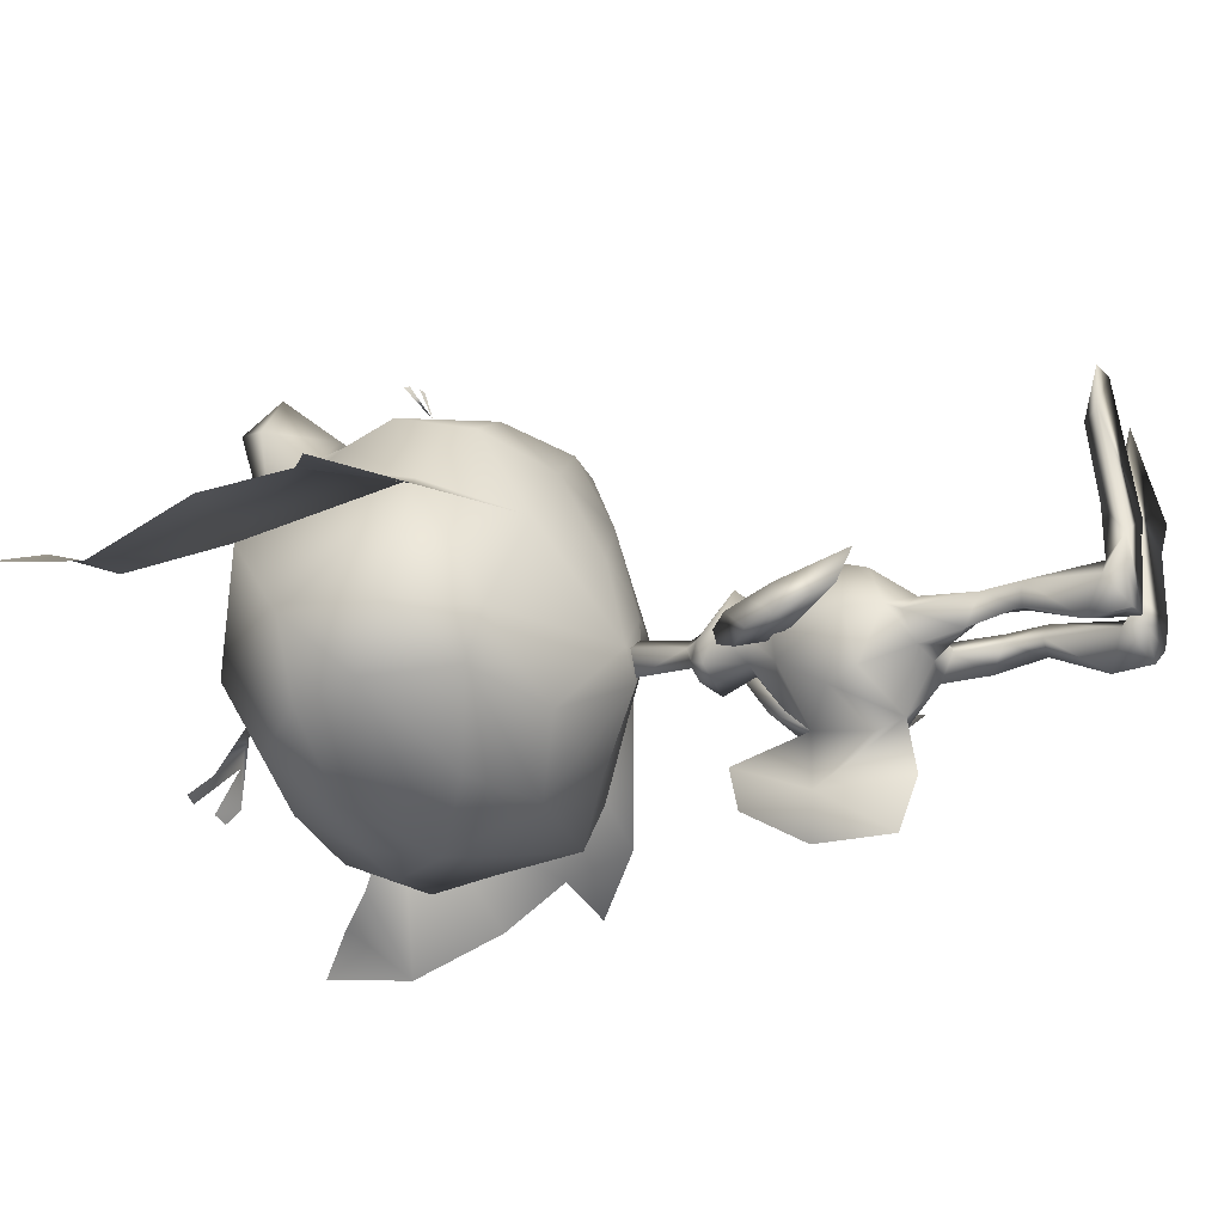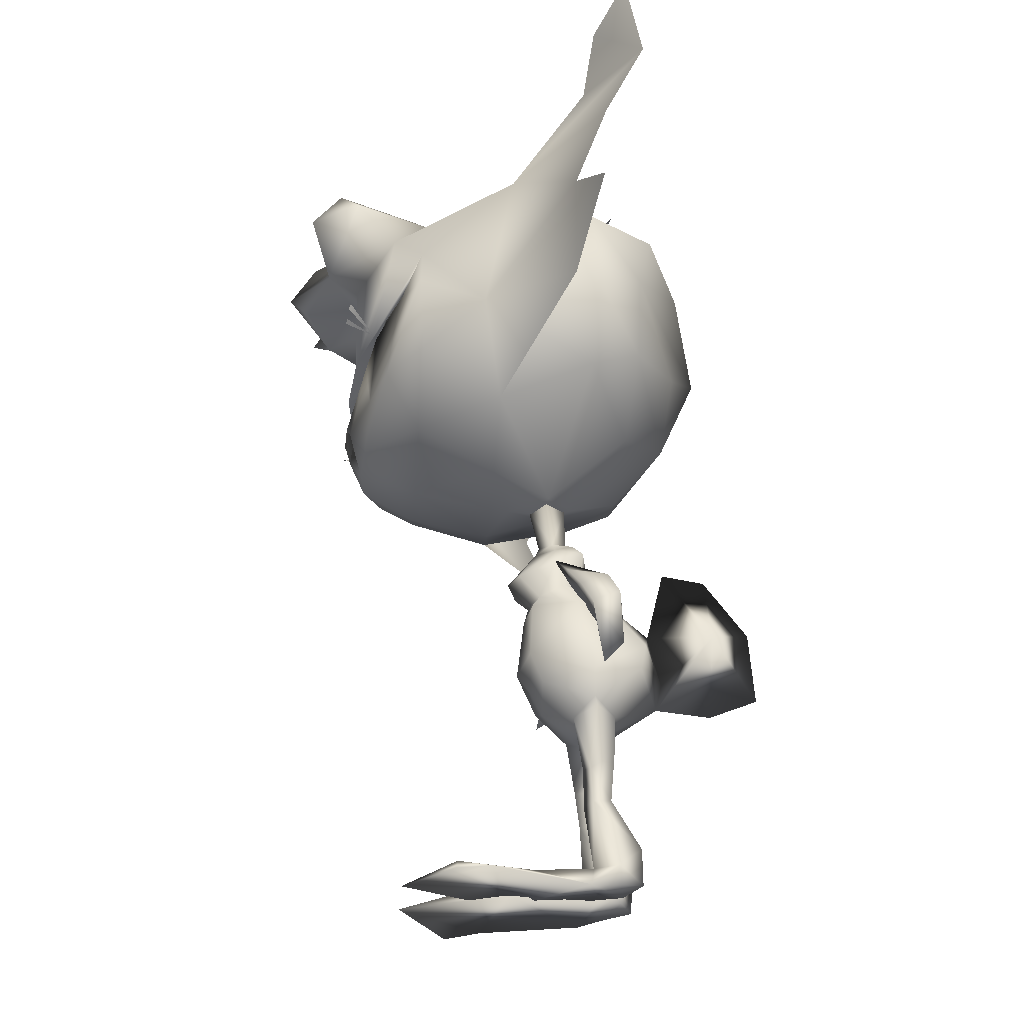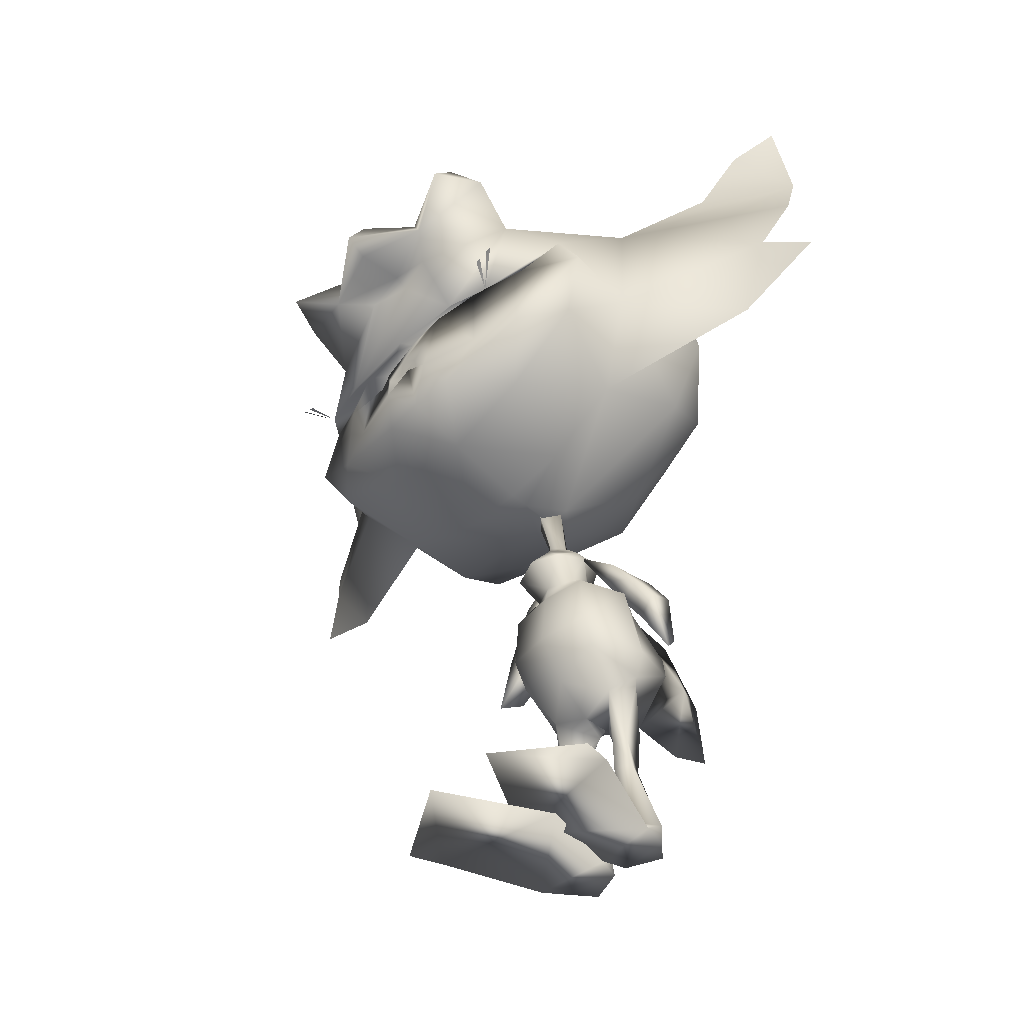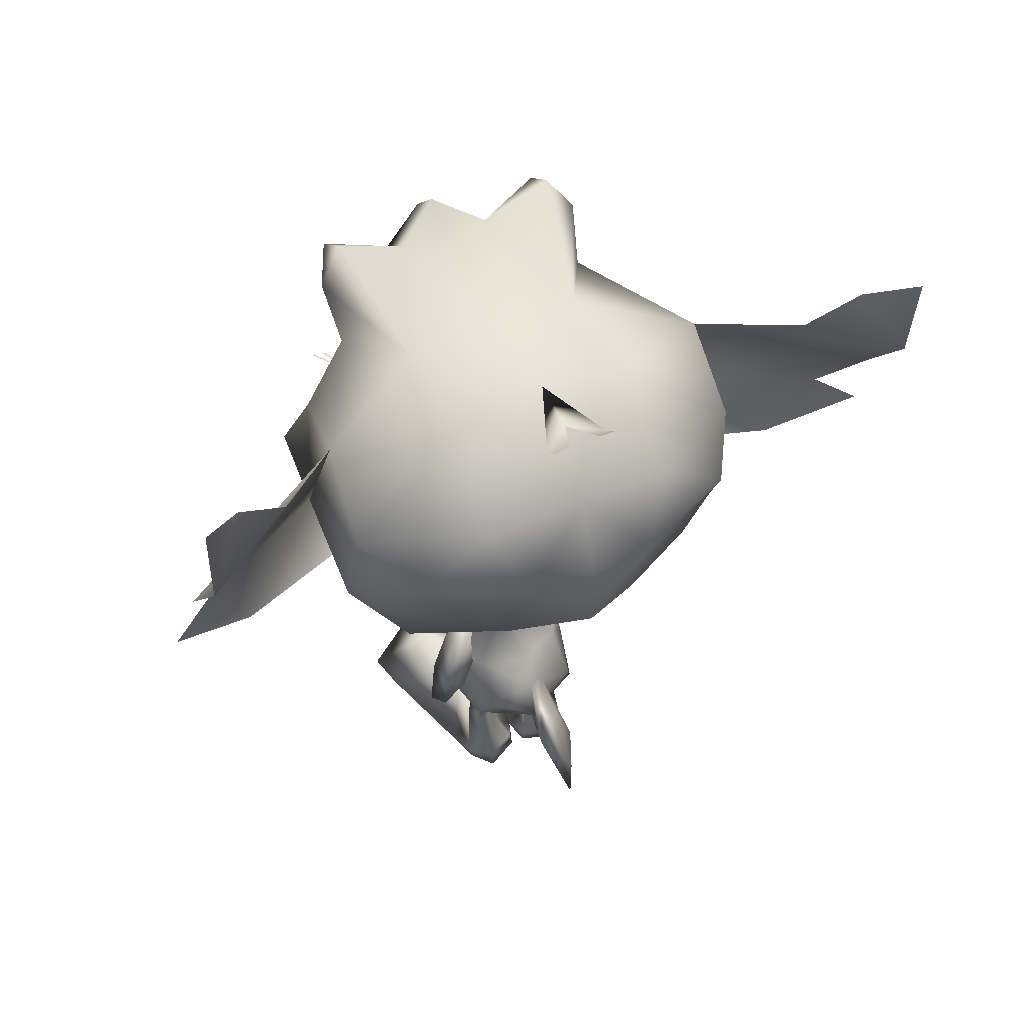
<metadata>
{"format":"obj","ext":"obj","renderer":"f3d","projection":"perspective","resolution":1024,"background":"white","views":[{"elev":-34.6,"azim":-65.8,"up":"+Z"},{"elev":-25.5,"azim":86.1,"up":"+Y"},{"elev":-44.7,"azim":44.7,"up":"+Y"},{"elev":66.2,"azim":155.5,"up":"+Y"}]}
</metadata>
<code>
o Pike_Arm_L_Plane.002
v 0.6945 4.993 -2.045
v 0.7405 4.761 -1.624
v 0.5355 5.189 -1.414
v 1.067 5.003 -1.535
v 1.041 5.18 -1.98
v 0.7995 5.353 -1.339
v 0.6118 5.416 -1.808
v 0.2381 5.767 -1.178
v 0.931 4.602 -2.209
v 1.309 3.877 -2.183
v 0.9769 4.369 -1.788
v 1.457 3.481 -1.85
v 1.303 4.612 -1.699
v 1.277 4.789 -2.144
f 3 1 2
f 3 2 4
f 3 7 1
f 1 7 5
f 4 6 3
f 7 6 5
f 4 5 6
f 6 7 8
f 7 3 8
f 6 8 3
f 10 12 11
f 10 11 9
f 11 12 13
f 9 14 10
f 14 13 10
f 10 13 12
f 14 4 13
f 4 14 5
f 13 4 11
f 4 2 11
f 11 2 9
f 2 1 9
f 9 1 14
f 1 5 14
o Pike_Arm_R_Plane.001
v -0.9124 4.831 -1.742
v -0.8957 4.743 -1.267
v -0.7262 5.232 -1.225
v -1.24 4.972 -1.221
v -1.272 4.999 -1.699
v -1.001 5.388 -1.175
v -0.8611 5.314 -1.659
v -0.481 5.879 -1.216
v -1.114 4.389 -1.748
v -1.399 3.681 -1.455
v -1.097 4.301 -1.273
v -1.472 3.401 -1.001
v -1.441 4.53 -1.227
v -1.473 4.557 -1.705
f 17 16 15
f 17 18 16
f 17 15 21
f 15 19 21
f 18 17 20
f 21 19 20
f 18 20 19
f 20 22 21
f 21 22 17
f 20 17 22
f 24 25 26
f 24 23 25
f 25 27 26
f 23 24 28
f 28 24 27
f 24 26 27
f 28 27 18
f 18 19 28
f 27 25 18
f 18 25 16
f 25 23 16
f 16 23 15
f 23 28 15
f 15 28 19
o PikeBody_Plane
v -0.1128 7.17 -1.056
v -0.109 6.208 -1.174
v 0.06467 6.097 -1.502
v 0.1067 6.015 -1.205
v 0.2067 5.91 -1.659
v 0.2129 5.336 -1.325
v 0.2929 5.729 -1.205
v 0.2592 5.447 -0.5904
v 0.1966 5.113 -0.9354
v -0.000248 5.336 -1.613
v 0.5771 4.804 -2.034
v 0.8736 4.769 -1.508
v 0.571 4.795 -0.7876
v 0.8055 3.644 -2.514
v 0.8341 3.154 -1.76
v 0.6396 3.451 -0.9397
v 0.656 3.918 -0.7419
v 0.996 3.576 -1.75
v 0.6869 4.095 -2.612
v 0.4223 2.941 -2.117
v 0.5133 2.881 -1.439
v 0.00051 2.616 -1.976
v 0.6205 2.022 -1.69
v 0.562 2.278 -2.08
v 0.4167 2.028 -1.593
v 0.2776 2.013 -1.823
v 0.6928 1.446 -1.721
v 0.5464 1.504 -2.017
v 0.4316 1.424 -1.591
v 0.28 1.495 -1.878
v 0.8878 0.3715 -2.104
v 0.5585 0.7216 -2.479
v 0.6042 0.3773 -1.717
v 0.03728 0.4048 -2.171
v 0.8529 0.05994 -2.124
v 0.5427 0.1385 -2.494
v 0.01743 0.0931 -2.232
v 1.009 0.01253 -1.648
v -0.09953 0.08383 -1.848
v 0.4898 0.3785 -0.774
v 1.615 0.0962 -0.09883
v -0.4458 0.02117 -0.4278
v 0.7421 0.4234 0.401
v 1.755 0.004284 0.457
v 0.4899 0.07647 1.252
v 0.1398 4.501 -3.795
v 0.7747 3.021 -1.8
v -0.35 6.951 -1.405
v -0.6338 7.105 -1.056
v -0.3462 6.92 -0.8027
v -0.2488 6.161 -1.402
v -0.4004 6.173 -1.174
v -0.2529 6.175 -0.9604
v -0.541 6.047 -1.502
v -0.2374 6.06 -1.64
v -0.569 5.96 -1.205
v -0.6503 5.839 -1.659
v -0.2192 5.842 -1.737
v -0.2361 6.047 -0.8989
v -0.5603 5.275 -1.325
v -0.7058 5.647 -1.205
v -0.6262 5.374 -0.5904
v -0.1877 5.46 -0.4321
v -0.1553 5.078 -0.7866
v -0.5086 5.06 -0.9354
v -0.3635 5.314 -1.632
v -0.1454 4.913 -2.335
v -0.858 4.749 -2.034
v -1.151 4.691 -1.508
v -0.1356 4.559 -2.744
v -0.1388 4.764 -0.6949
v -0.1098 3.817 -0.5781
v -0.8486 4.733 -0.7876
v -1.02 3.588 -2.514
v -0.9937 3.2 -1.647
v -0.8424 3.406 -0.9397
v -0.09662 3.27 -2.846
v -0.1099 3.709 -2.947
v -0.1024 3.526 -0.7965
v -0.8783 3.866 -0.7419
v -1.21 3.69 -1.697
v -0.9272 4.045 -2.612
v -0.5948 2.91 -2.117
v -0.09271 3.141 -0.9841
v -0.6414 2.841 -1.425
v -0.1849 2.608 -1.974
v -0.07859 2.701 -1.542
v -0.08397 2.853 -2.089
v -0.7737 1.986 -1.679
v -0.7439 2.217 -2.16
v -0.5693 1.97 -1.551
v -0.4436 1.986 -1.836
v -0.8472 1.411 -1.725
v -0.7292 1.464 -2.036
v -0.5752 1.394 -1.623
v -0.451 1.457 -1.921
v -1.064 0.324 -2.062
v -0.7792 0.6673 -2.474
v -0.8053 0.3227 -1.701
v -0.2331 0.3621 -2.197
v -1.026 0.02424 -2.039
v -0.7597 0.0582 -2.451
v -0.2095 0.06885 -2.229
v -1.192 -0.05953 -1.627
v -0.09043 0.0613 -1.84
v -0.6804 0.3298 -0.7593
v -1.79 -0.02149 -0.07765
v 0.2761 0.01839 -0.4237
v -0.9259 0.362 0.418
v -1.911 -0.1001 0.488
v -0.6445 0.02917 1.267
v -0.1703 5.704 -3.025
v -0.09352 3.168 -3.728
v -0.1348 4.532 -3.826
v -0.1668 5.588 -3.714
v -0.1027 3.472 -4.507
v -0.138 4.637 -4.417
v -0.407 4.485 -3.795
v -0.937 2.986 -1.764
v 1.332 9.989 1.514
v -0.6417 9.288 2.022
v -0.05524 8.127 2.272
v 2.527 9.691 1.171
v 2.049 10.5 1.153
v 0.2216 7.687 2.014
v 1.562 8.462 1.692
v 1.22 11.22 1.612
v 0.9805 7.745 1.131
v 2.19 8.635 1.104
v 2.548 9.361 0.117
v 2.196 11.86 -0.3664
v 0.6663 7.16 -0.1401
v 1.033 9.469 1.916
v 0.4502 9.26 2.2
v -0.2231 11.01 2.247
v 0.4496 11.87 0.5768
v 1.854 7.94 -0.176
v 2.086 8.492 -1.685
v -0.0153 7.017 -1.11
v 2.643 9.701 -1.78
v 2.342 11.16 -1.68
v 0.1718 12.58 -1.151
v 0.5436 11.78 -2.681
v 1.748 11.03 -2.725
v 1.96 10.16 -2.512
v 1.933 8.753 -2.462
v 0.5606 7.875 -2.377
v 1.233 11.95 2.254
v 0.1996 11.08 2.73
v -0.2246 11.78 2.479
v 0.8859 11.78 3.04
v 0.7818 12.37 2.561
v -0.2333 9.682 1.937
v 0.506 9.745 1.911
v -0.1079 9.064 1.934
v 0.5139 9.112 1.917
v -0.2112 8.295 2.34
v 4.675 10.31 -1.188
v 4.707 12.88 -2.297
v 3.972 13.67 -1.579
v 4.556 14.31 -2.04
v 4.16 8.968 -1.223
v 5.395 10 -1.559
v 4.972 11.47 -1.652
v 0.4828 9.083 -3.205
v 0.236 10.79 -3.346
v 1.377 9.589 2.385
v 1.55 9.771 2.317
v 1.503 9.7 2.358
v 1.298 9.534 2.388
v -0.586 12.83 -2.164
v 3.25 12.97 -1.468
v -0.6097 9.061 2.329
v -2.718 9.491 1.517
v -1.425 9.23 1.862
v -0.5488 8.55 2.302
v -0.9237 8.019 2.272
v -3.811 8.903 1.171
v -3.533 9.812 1.155
v -1.085 7.525 2.014
v -0.4247 7.552 2.079
v -2.574 7.948 1.692
v -2.914 10.71 1.612
v -0.8457 10.94 2.063
v -0.5313 8.41 2.193
v -0.3841 7.229 1.139
v -1.834 7.396 1.131
v -3.225 7.962 1.104
v -3.75 8.579 0.117
v -4.022 11.09 -0.3664
v -1.37 6.913 -0.1401
v -0.3507 6.948 -0.1523
v -2.659 8.944 1.986
v -1.905 8.964 2.204
v -1.467 10.86 2.247
v -0.5069 8.213 1.928
v -2.33 11.53 0.5768
v -0.9742 11.97 0.4578
v -2.729 7.371 -0.176
v -0.3219 6.95 -1.513
v -3.089 7.848 -1.685
v -0.6903 6.934 -1.11
v -0.3192 6.895 -0.4461
v -3.926 8.885 -1.78
v -3.992 10.38 -1.68
v -2.234 12.28 -1.151
v -1.04 12.5 -1.021
v -0.9471 11.76 -2.695
v -2.399 11.42 -2.681
v -3.384 10.4 -2.725
v -3.377 9.501 -2.512
v -3.004 8.14 -2.462
v -1.459 7.624 -2.377
v -0.4391 7.667 -2.432
v -3.107 11.41 2.254
v -1.894 10.82 2.73
v -0.879 11.21 3.425
v -1.653 11.6 2.479
v -0.9656 11.9 3.017
v -0.8452 10.94 3.1
v -0.864 11.09 2.269
v -2.73 11.33 3.04
v -2.775 11.93 2.561
v -1.133 9.571 1.937
v -1.853 9.46 1.914
v -1.103 8.941 1.934
v -1.717 8.834 1.917
v -0.8137 8.22 2.34
v -0.4931 8.102 2.362
v -6.045 8.979 -1.188
v -6.705 11.46 -2.297
v -6.186 12.41 -1.579
v -6.908 12.89 -2.04
v -5.217 7.803 -1.223
v -6.668 8.504 -1.559
v -6.617 10.03 -1.652
v -0.5068 8.212 -3.123
v -1.68 8.815 -3.205
v -0.6793 9.6 -3.723
v -1.858 10.53 -3.346
v -0.8185 10.72 -3.424
v -2.87 9.054 2.393
v -3.083 9.188 2.325
v -3.02 9.13 2.366
v -2.781 9.019 2.396
v -1.555 12.68 -2.164
v -1.051 12.6 -1.804
v -5.314 11.91 -1.468
v 1.538 10.04 1.408
v -2.739 9.694 1.49
v 0.8162 8.307 1.96
v -1.818 7.991 2.005
v 0.6891 9.624 1.869
v -0.01978 9.432 2.033
v -2.003 9.345 1.736
v -1.316 13.14 -2.392
v -0.8607 13.08 -2.325
v -1.572 13.08 -2.392
v -0.6059 13.05 -2.355
v -0.3095 6.856 -1.031
f 46 45 44
f 47 42 105
f 45 107 44
f 47 105 106
f 44 43 46
f 44 107 112
f 42 47 46
f 46 43 42
f 109 104 108
f 110 105 102
f 108 104 107
f 110 106 105
f 104 109 103
f 104 112 107
f 102 109 110
f 109 102 103
f 184 148 182
f 161 162 182
f 181 162 201
f 162 181 182
f 183 181 149
f 149 181 201
f 204 257 185
f 255 253 202
f 278 253 221
f 221 253 222
f 252 201 222
f 222 253 252
f 254 149 252
f 149 201 252
f 149 254 203
f 203 254 255
f 204 256 257
f 161 182 277
f 182 148 277
f 253 278 202
f 184 281 148
f 203 255 283
f 149 282 183
f 184 183 282
f 184 282 281
f 202 283 255
f 150 224 213
f 184 182 183
f 181 183 182
f 150 185 224
f 185 204 224
f 195 198 161
f 196 197 161
f 205 213 224
f 255 254 253
f 252 253 254
f 205 224 256
f 256 224 204
f 270 221 273
f 271 272 221
f 76 30 79
f 78 30 29
f 76 29 30
f 78 81 30
f 50 53 49
f 50 48 52 54
f 49 115 50
f 115 116 50
f 48 50 116
f 49 53 51
f 50 54 53
f 54 56 58
f 51 56 52
f 54 57 53
f 53 55 51
f 57 62 61
f 55 61 59
f 58 60 62
f 55 60 56
f 54 52 56
f 51 55 56
f 54 58 57
f 53 57 55
f 57 58 62
f 55 57 61
f 58 56 60
f 55 59 60
f 62 64 65
f 59 64 60
f 66 63 59
f 59 61 66
f 65 67 62
f 62 67 61
f 67 68 61
f 66 68 69
f 69 73 70
f 66 69 70
f 70 67 66
f 67 65 66
f 66 65 63
f 64 63 65
f 72 71 73
f 70 71 68
f 69 71 72
f 69 72 73
f 70 73 71
f 69 68 71
f 62 60 64
f 59 63 64
f 67 70 68
f 66 61 68
f 49 51 75
f 52 75 51
f 52 48 75
f 76 79 80
f 78 77 80
f 76 80 77
f 78 80 81
f 114 113 119
f 114 120 118 111
f 113 114 115
f 115 114 116
f 111 116 114
f 113 117 119
f 114 119 120
f 120 124 122
f 117 118 122
f 120 119 123
f 119 117 121
f 123 127 128
f 121 125 127
f 124 128 126
f 121 122 126
f 120 122 118
f 117 122 121
f 120 123 124
f 119 121 123
f 123 128 124
f 121 127 123
f 124 126 122
f 121 126 125
f 128 131 130
f 125 126 130
f 132 125 129
f 125 132 127
f 131 128 133
f 128 127 133
f 133 127 134
f 132 135 134
f 135 136 139
f 132 136 135
f 136 132 133
f 133 132 131
f 132 129 131
f 130 131 129
f 138 139 137
f 136 134 137
f 135 138 137
f 135 139 138
f 136 137 139
f 135 137 134
f 128 130 126
f 125 130 129
f 133 134 136
f 132 134 127
f 113 147 117
f 118 117 147
f 118 147 111
f 148 154 151
f 153 150 209
f 150 213 209
f 153 154 279
f 214 153 209
f 153 214 156
f 154 153 156
f 157 151 154
f 154 156 157
f 152 151 158
f 165 158 157
f 156 165 157
f 214 160 156
f 214 220 160
f 151 152 148
f 152 155 161
f 161 155 162
f 212 201 162
f 162 163 212
f 156 160 165
f 151 157 158
f 167 160 231
f 220 231 160
f 160 167 165
f 167 166 165
f 158 165 166
f 166 167 175
f 228 175 167
f 242 175 228
f 279 148 281
f 162 155 163
f 149 203 204
f 202 206 210
f 208 209 205
f 205 209 213
f 208 280 210
f 214 209 208
f 208 215 214
f 210 215 208
f 216 210 206
f 210 216 215
f 207 217 206
f 227 216 217
f 215 216 227
f 214 215 219
f 214 219 220
f 206 202 207
f 207 221 211
f 221 222 211
f 212 222 201
f 222 212 223
f 215 227 219
f 206 217 216
f 230 231 219
f 220 219 231
f 219 227 230
f 230 227 229
f 217 229 227
f 229 241 230
f 228 230 241
f 242 228 241
f 256 204 203
f 203 205 256
f 222 223 211
f 152 277 148
f 161 277 152
f 202 278 207
f 207 278 221
f 203 280 205
f 279 150 153
f 280 208 205
f 210 280 202
f 154 148 279
f 283 280 203
f 149 204 282
f 185 282 204
f 185 150 282
f 279 282 150
f 279 281 282
f 280 283 202
f 167 288 228
f 230 228 288
f 288 231 230
f 288 167 231
f 76 77 29
f 29 77 78
f 74 106 105
f 98 74 140
f 74 98 106
f 141 74 105
f 144 74 141
f 145 74 144
f 140 74 143
f 143 74 145
f 98 140 142 106
f 106 142 141 105
f 140 143 145 142
f 142 145 144 141
f 146 105 106
f 98 140 146
f 146 106 98
f 141 105 146
f 144 141 146
f 145 144 146
f 140 143 146
f 143 145 146
f 158 159 152
f 152 159 155
f 155 159 164
f 155 164 163
f 235 170 236
f 171 236 170
f 170 169 171
f 169 172 171
f 169 168 173
f 169 173 172
f 174 173 168
f 168 166 174
f 175 174 166
f 177 163 155
f 178 245 177
f 247 245 178
f 248 177 245
f 226 178 164
f 247 178 226
f 163 249 212
f 163 177 249
f 177 248 249
f 164 176 155
f 179 177 176
f 155 176 177
f 180 179 176
f 179 178 177
f 179 180 178
f 176 164 180
f 180 164 178
f 158 186 159
f 159 186 192
f 188 200 187
f 189 188 187
f 158 165 190
f 186 158 190
f 190 191 186
f 159 192 187
f 175 242 265
f 193 174 265
f 175 265 174
f 267 193 265
f 174 193 173
f 193 267 173
f 194 173 267
f 173 194 172
f 172 194 171
f 236 171 194
f 269 236 194
f 194 267 269
f 187 200 159
f 217 207 218
f 207 211 218
f 211 225 218
f 211 225 223
f 235 236 234
f 237 234 236
f 234 237 233
f 233 237 238
f 233 239 232
f 233 238 239
f 240 232 239
f 232 240 229
f 241 229 240
f 244 211 223
f 246 244 245
f 247 246 245
f 248 245 244
f 226 225 246
f 247 226 246
f 223 212 249
f 223 249 244
f 244 249 248
f 225 211 243
f 250 243 244
f 211 244 243
f 251 243 250
f 250 244 246
f 250 246 251
f 243 251 225
f 251 246 225
f 217 218 258
f 218 264 258
f 260 259 276
f 261 259 260
f 217 262 227
f 258 262 217
f 262 258 263
f 218 259 264
f 241 265 242
f 266 265 240
f 241 240 265
f 267 265 266
f 240 239 266
f 266 239 267
f 268 267 239
f 239 238 268
f 238 237 268
f 236 268 237
f 269 268 236
f 268 269 267
f 259 218 276
f 79 30 31
f 79 31 83
f 32 31 30
f 31 32 33
f 31 33 83
f 33 86 83
f 30 81 87
f 32 30 87
f 35 36 37
f 36 91 92
f 92 37 36
f 87 36 32
f 35 32 36
f 87 91 36
f 86 38 94
f 86 33 38
f 39 95 38
f 38 95 94
f 35 38 33
f 34 38 35
f 37 34 35
f 38 34 39
f 39 98 95
f 37 92 99
f 99 45 41
f 99 41 37
f 37 40 34
f 34 40 39
f 37 41 40
f 40 41 45
f 45 100 107
f 98 39 47
f 39 40 46
f 40 45 46
f 98 47 106
f 99 100 45
f 39 46 47
f 42 48 105
f 112 49 44
f 49 112 115
f 48 116 105
f 44 49 43
f 42 43 48
f 43 49 75
f 43 75 48
f 79 82 80
f 79 83 82
f 84 80 82
f 82 85 84
f 82 83 85
f 85 83 86
f 80 87 81
f 84 87 80
f 89 93 90
f 90 92 91
f 92 90 93
f 87 84 90
f 89 90 84
f 87 90 91
f 86 94 85
f 96 94 95
f 89 85 94
f 88 89 94
f 93 89 88
f 94 96 88
f 96 95 98
f 93 99 92
f 99 101 108
f 99 93 101
f 93 88 97
f 88 96 97
f 93 97 101
f 97 108 101
f 108 107 100
f 98 110 96
f 96 109 97
f 97 109 108
f 98 106 110
f 99 108 100
f 96 110 109
f 102 105 111
f 112 104 113
f 113 115 112
f 111 105 116
f 104 103 113
f 102 111 103
f 103 147 113
f 103 111 147
f 33 32 35
f 85 89 84
f 168 158 166
f 158 169 159
f 158 168 169
f 164 159 170
f 169 170 159
f 164 170 226
f 170 235 226
f 275 199 235
f 232 229 217
f 217 218 233
f 217 233 232
f 225 234 218
f 233 218 234
f 225 226 234
f 234 226 235
f 275 235 274
f 274 284 275
f 275 285 199
f 286 284 274
f 199 285 287

</code>
